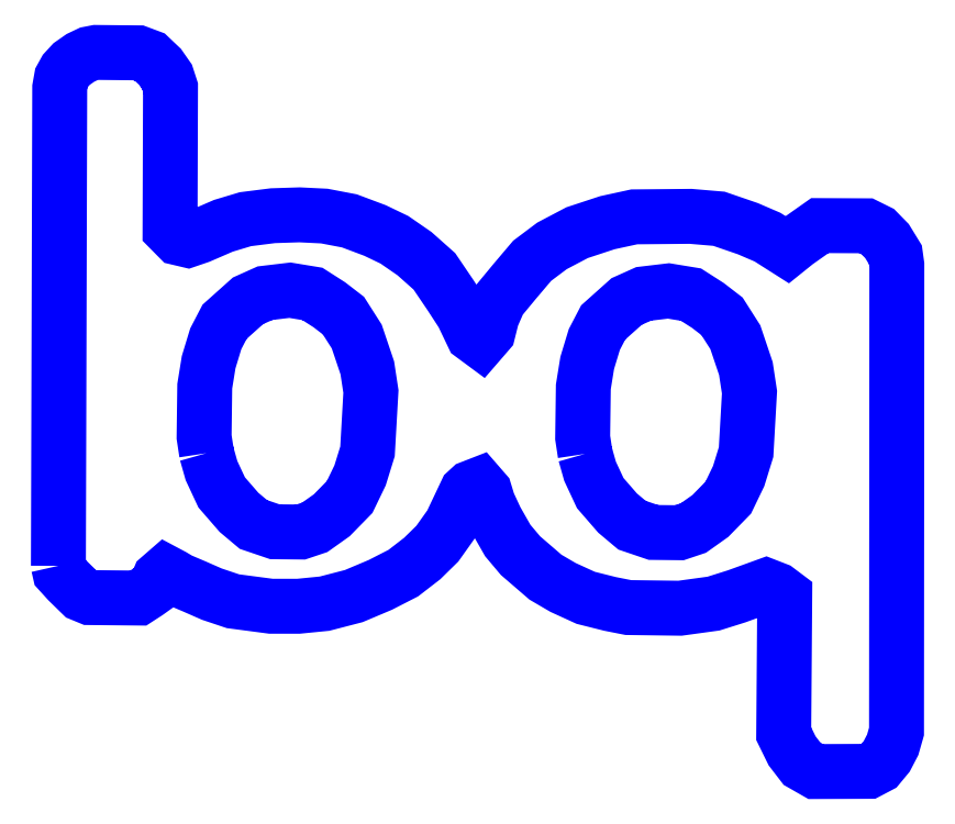
<metadata>
{"format":"dxf","ext":"dxf","renderer":"ezdxf+matplotlib","layout":"modelspace","background":"white","min_lineweight":24,"dpi":150}
</metadata>
<code>
0
SECTION
2
ENTITIES
0
LWPOLYLINE
8
final
90
104
70
0
10
-52.88
20
-19.87
10
-52.71
20
40.1
10
-52.49
20
41.34
10
-52.01
20
42.21
10
-51.21
20
43.07
10
-50.11
20
43.84
10
-49.06
20
44.34
10
-48.14
20
44.52
10
-42.86
20
44.47
10
-41.41
20
43.93
10
-40.13
20
42.72
10
-39.25
20
41.45
10
-38.82
20
40.12
10
-38.88
20
22.31
10
-37.83
20
21.25
10
-36.66
20
20.98
10
-35.18
20
21.48
10
-32.19
20
22.78
10
-29.43
20
23.61
10
-25.98
20
24.04
10
-22.64
20
24.15
10
-19.53
20
24
10
-16.39
20
23.4
10
-13.17
20
22.19
10
-10.74
20
21.02
10
-8.227
20
19.28
10
-5.734
20
17.07
10
-3.686
20
14.04
10
-2.183
20
11.73
10
-0.9132
20
9.071
10
0.05987
20
8.352
10
1.005
20
9.445
10
1.487
20
11.38
10
2.4
20
13.46
10
4.301
20
15.76
10
6.531
20
18.39
10
9.013
20
20.26
10
12.18
20
21.92
10
15.97
20
23.17
10
19.33
20
23.9
10
26.4
20
23.96
10
29.95
20
23.66
10
33.58
20
22.41
10
36.04
20
21.35
10
38.5
20
19.79
10
39.65
20
20.72
10
42.6
20
22.8
10
48.4
20
22.78
10
49.85
20
22.06
10
51.02
20
20.86
10
52.08
20
19.14
10
52.25
20
17.88
10
52.21
20
-40.65
10
51.74
20
-42.31
10
50.98
20
-43.77
10
49.99
20
-44.96
10
48.69
20
-45.65
10
42.07
20
-45.67
10
40.37
20
-44.7
10
39.12
20
-43.07
10
38.07
20
-40.92
10
38.2
20
-23.61
10
37.23
20
-22.88
10
35.87
20
-22.35
10
32.16
20
-23.7
10
29.27
20
-24.61
10
25.07
20
-25.19
10
18.59
20
-25.1
10
16.29
20
-24.65
10
13.25
20
-23.88
10
10.4
20
-22.58
10
8.205
20
-21.3
10
5.069
20
-18.6
10
3.471
20
-16.7
10
1.985
20
-14.09
10
1.013
20
-12
10
0.586
20
-10.6
10
-0.1873
20
-9.705
10
-1.181
20
-10.09
10
-1.696
20
-10.56
10
-3.635
20
-14.66
10
-5.356
20
-17.08
10
-7.257
20
-18.95
10
-9.63
20
-20.78
10
-12.5
20
-22.25
10
-15.83
20
-23.66
10
-19.51
20
-24.62
10
-22.78
20
-24.94
10
-26.22
20
-24.94
10
-30.99
20
-24.31
10
-33.63
20
-23.42
10
-35.82
20
-22.46
10
-37.7
20
-21.66
10
-38.55
20
-21.15
10
-39.41
20
-20.7
10
-40.2
20
-21.39
10
-40.62
20
-22.39
10
-41.78
20
-23.21
10
-42.85
20
-23.91
10
-48.96
20
-23.85
10
-49.99
20
-23.42
10
-51.65
20
-21.8
10
-52.7
20
-20.65
10
-52.88
20
-19.87
0
LWPOLYLINE
8
final
90
27
70
0
10
13.17
20
-5.829
10
12.86
20
-3.791
10
12.94
20
2.573
10
13.43
20
5.579
10
14.32
20
8.518
10
15.44
20
10.66
10
18.37
20
13.28
10
20.5
20
14.24
10
23.63
20
14.61
10
26.44
20
14.15
10
28.56
20
12.79
10
30.33
20
11.42
10
32
20
8.804
10
33.33
20
4.875
10
33.78
20
1.907
10
33.35
20
-5.602
10
32.42
20
-8.609
10
31.11
20
-11.32
10
28.87
20
-13.62
10
26.74
20
-15.13
10
24.99
20
-15.72
10
21.73
20
-15.68
10
19.05
20
-14.77
10
17.24
20
-13.25
10
15.07
20
-10.75
10
13.79
20
-8.018
10
13.17
20
-5.829
0
LWPOLYLINE
8
final
90
27
70
0
10
-34.3
20
-5.741
10
-34.61
20
-3.704
10
-34.52
20
2.661
10
-34.04
20
5.667
10
-33.14
20
8.606
10
-32.03
20
10.74
10
-29.1
20
13.37
10
-26.97
20
14.33
10
-23.84
20
14.7
10
-21.03
20
14.23
10
-18.91
20
12.88
10
-17.14
20
11.51
10
-15.47
20
8.892
10
-14.14
20
4.963
10
-13.69
20
1.995
10
-14.12
20
-5.514
10
-15.05
20
-8.521
10
-16.36
20
-11.23
10
-18.6
20
-13.53
10
-20.73
20
-15.04
10
-22.48
20
-15.63
10
-25.74
20
-15.59
10
-28.42
20
-14.68
10
-30.23
20
-13.16
10
-32.4
20
-10.66
10
-33.68
20
-7.93
10
-34.3
20
-5.741
0
ENDSEC
0
EOF

</code>
